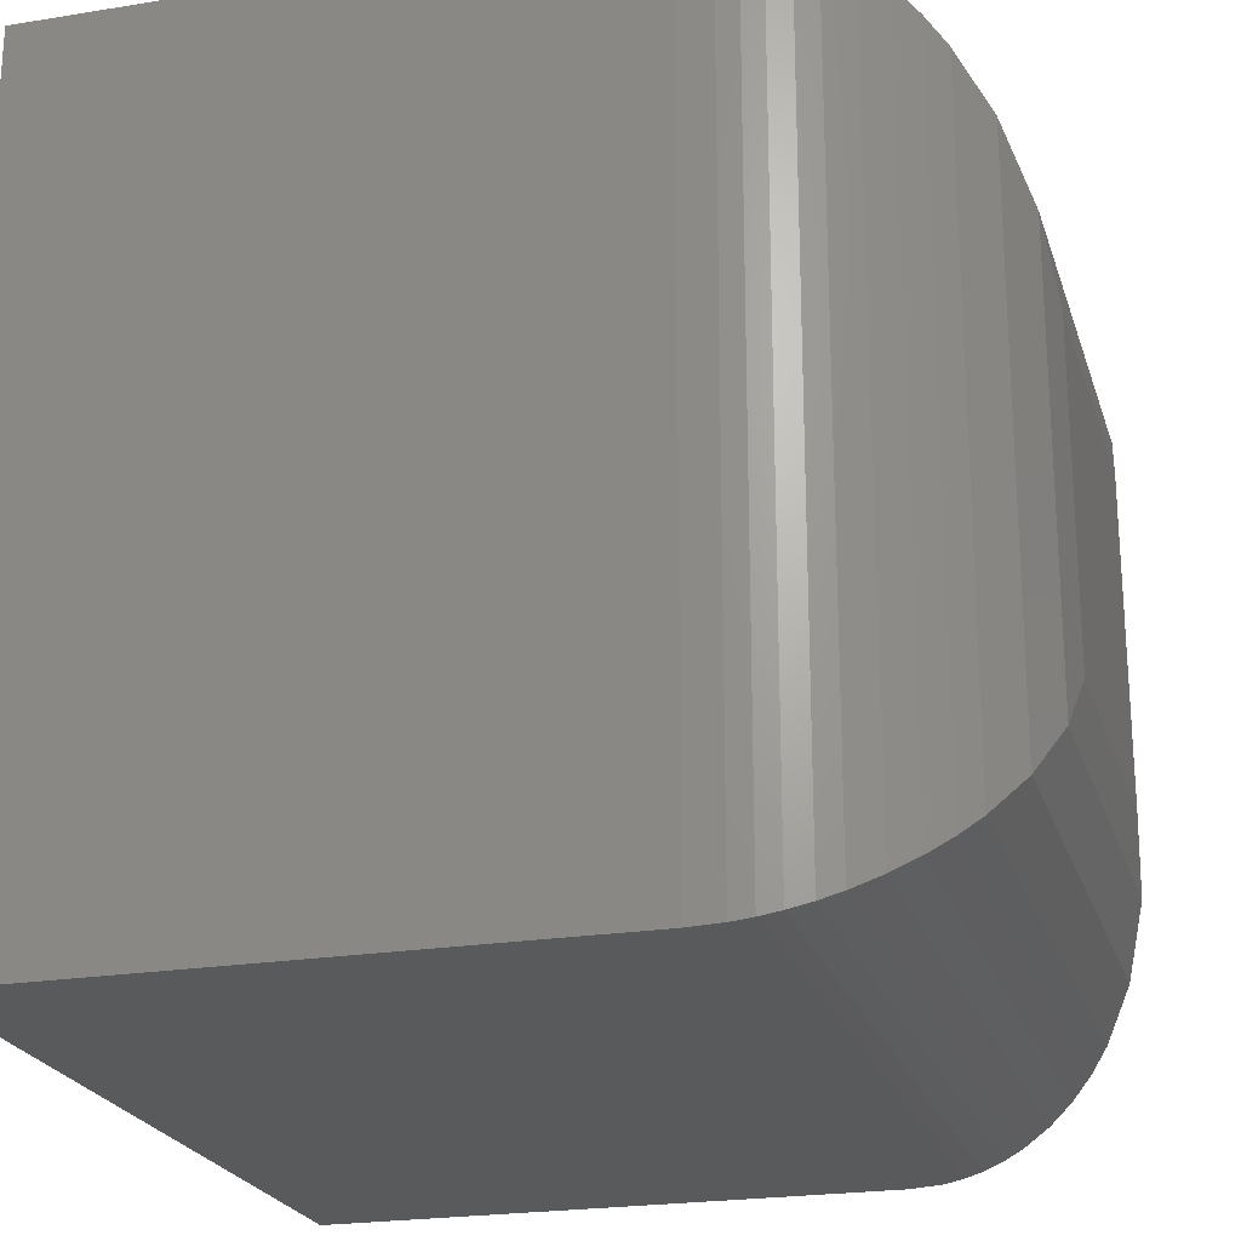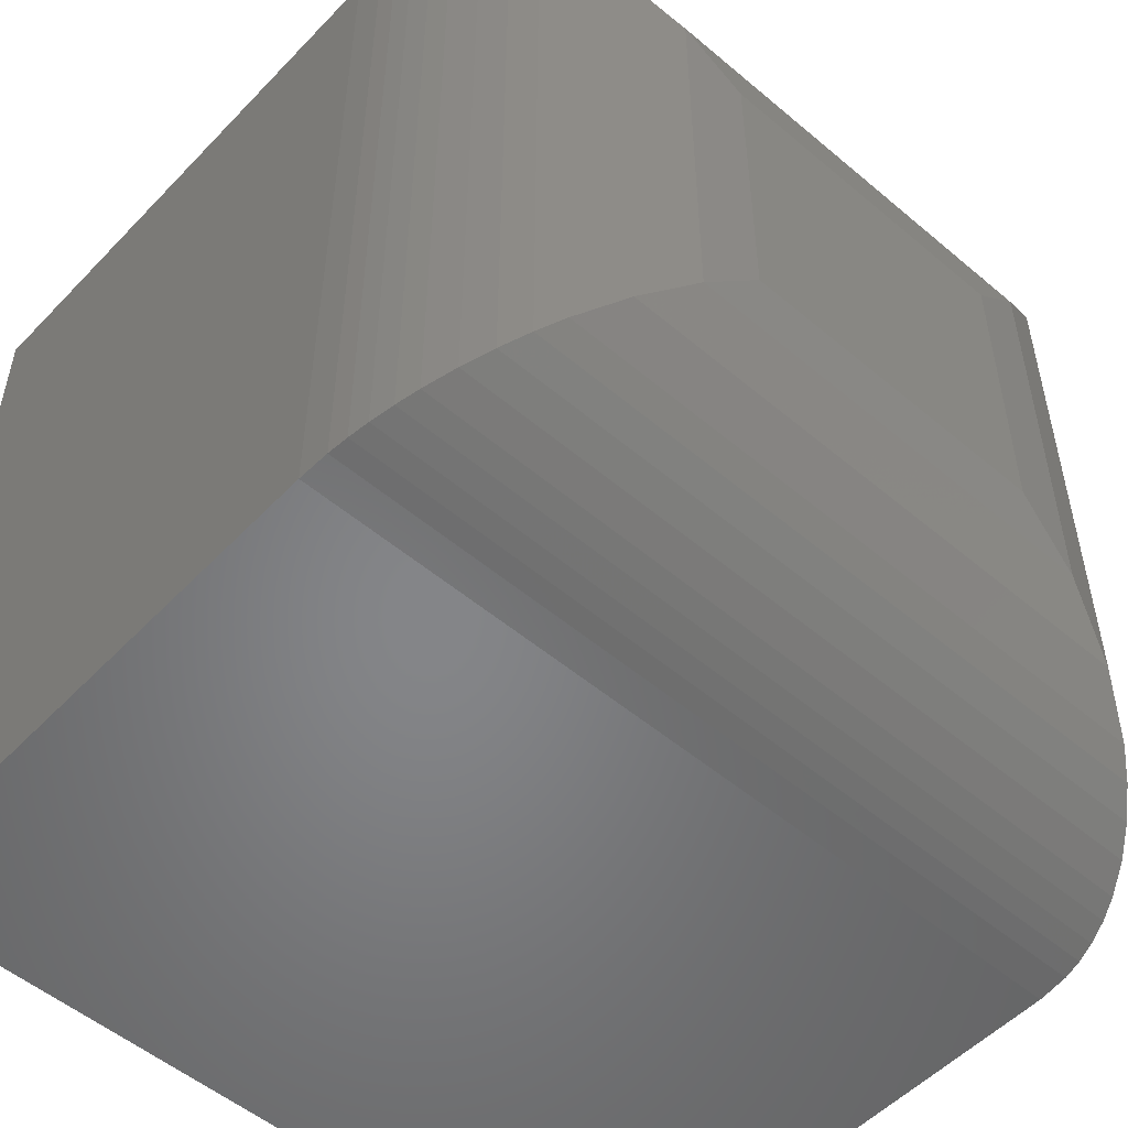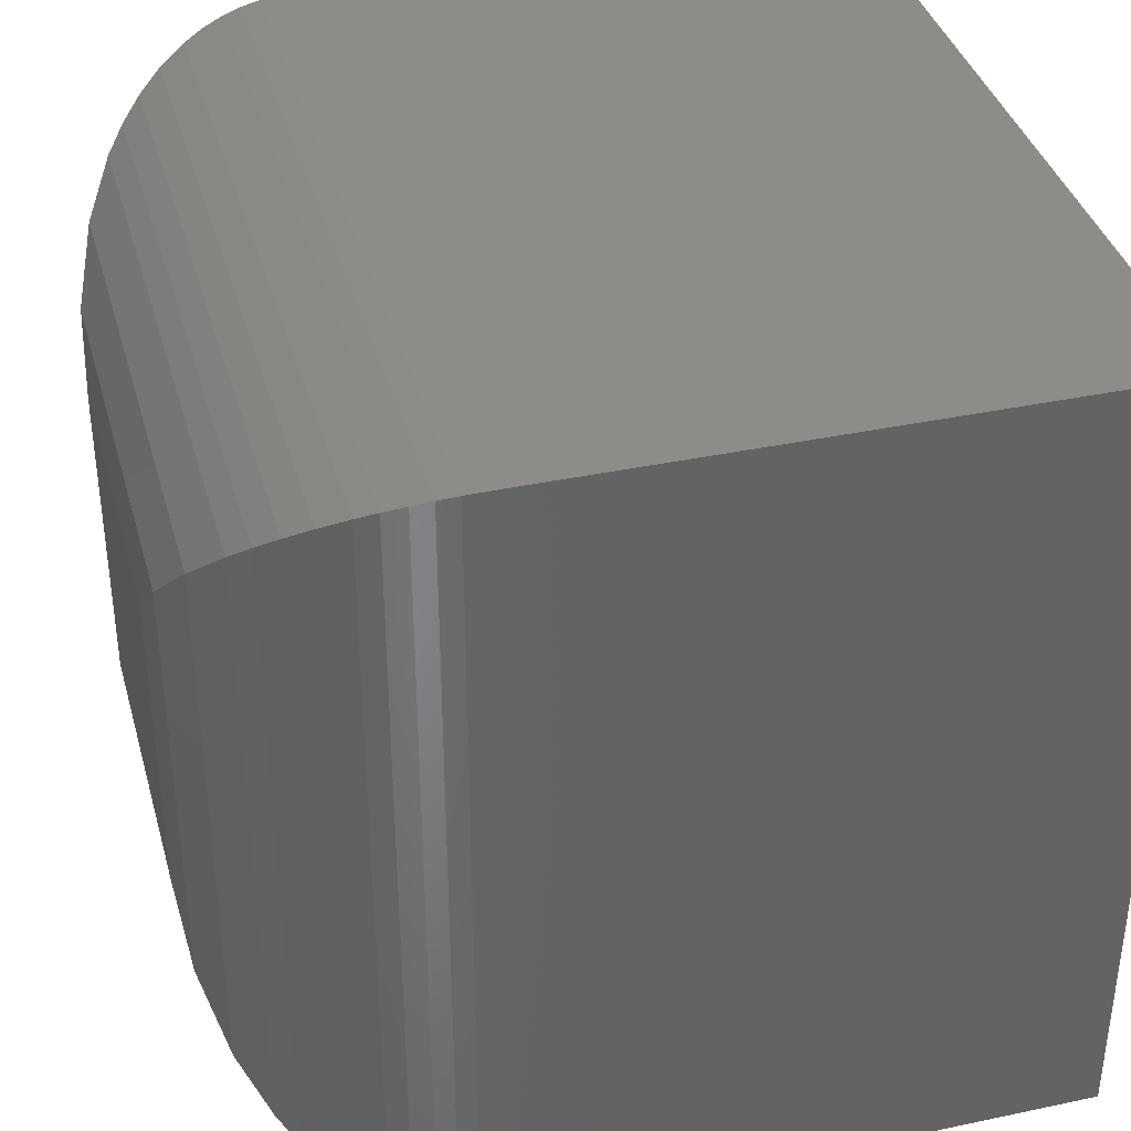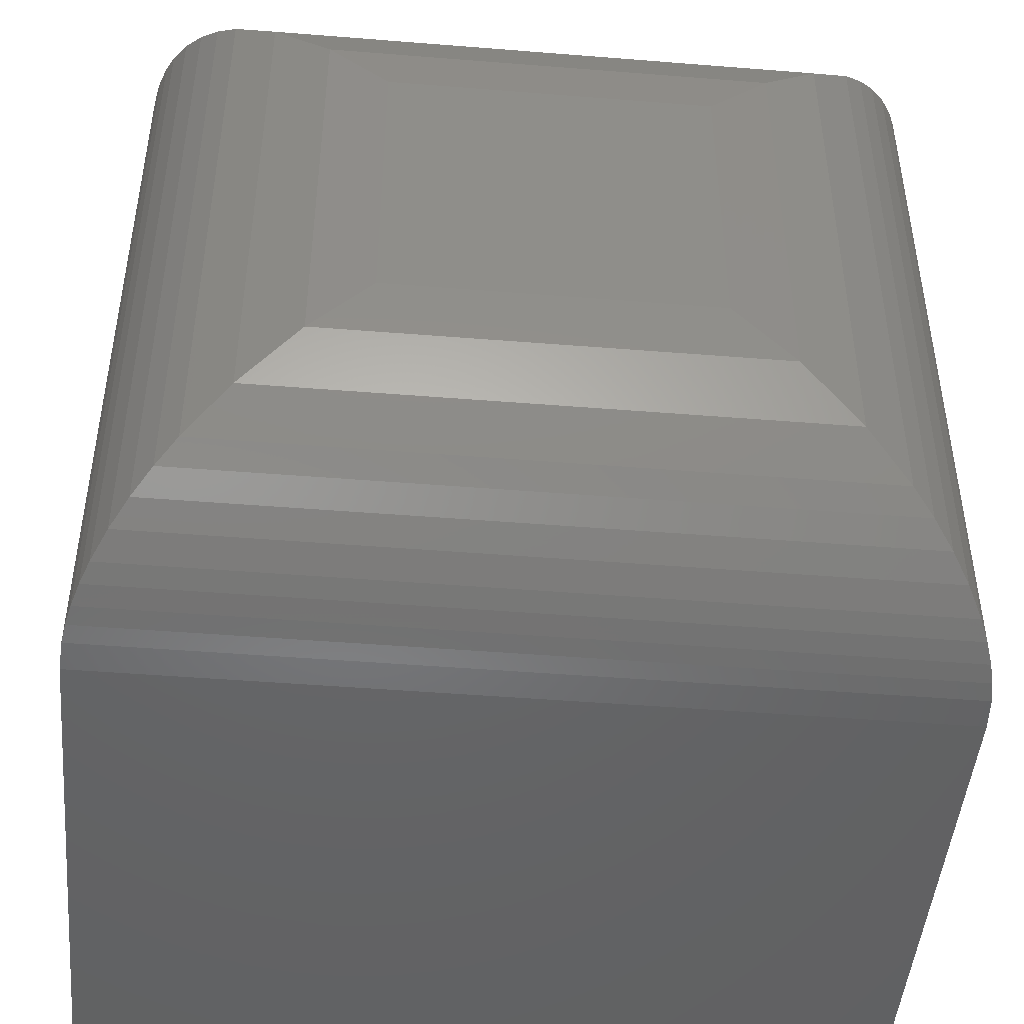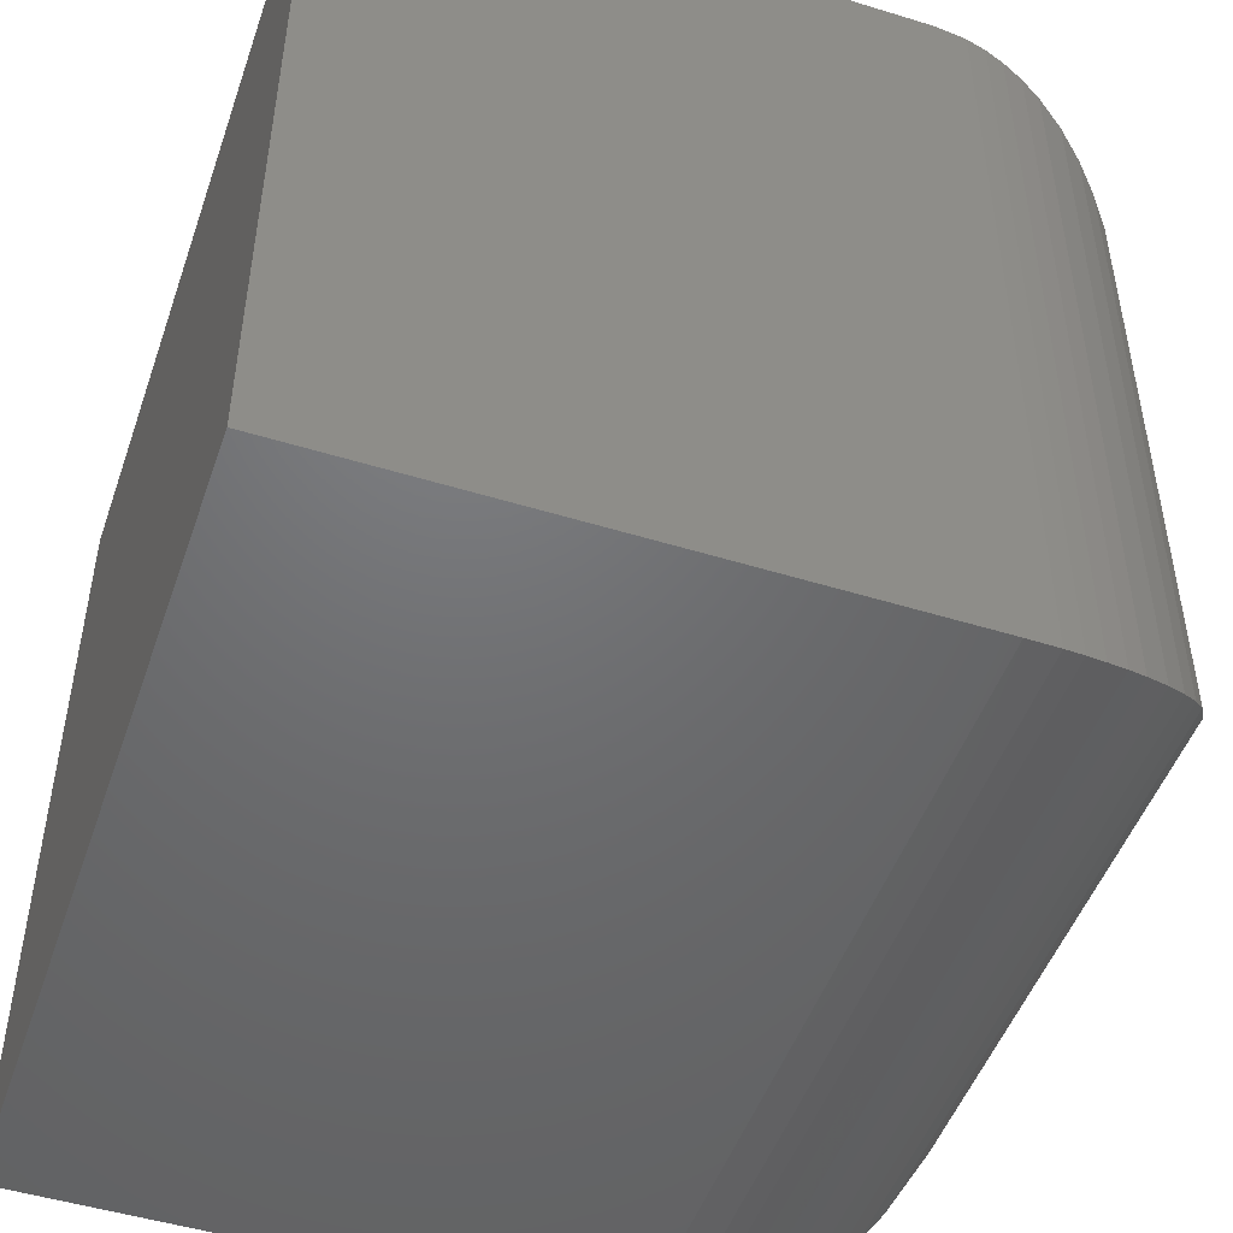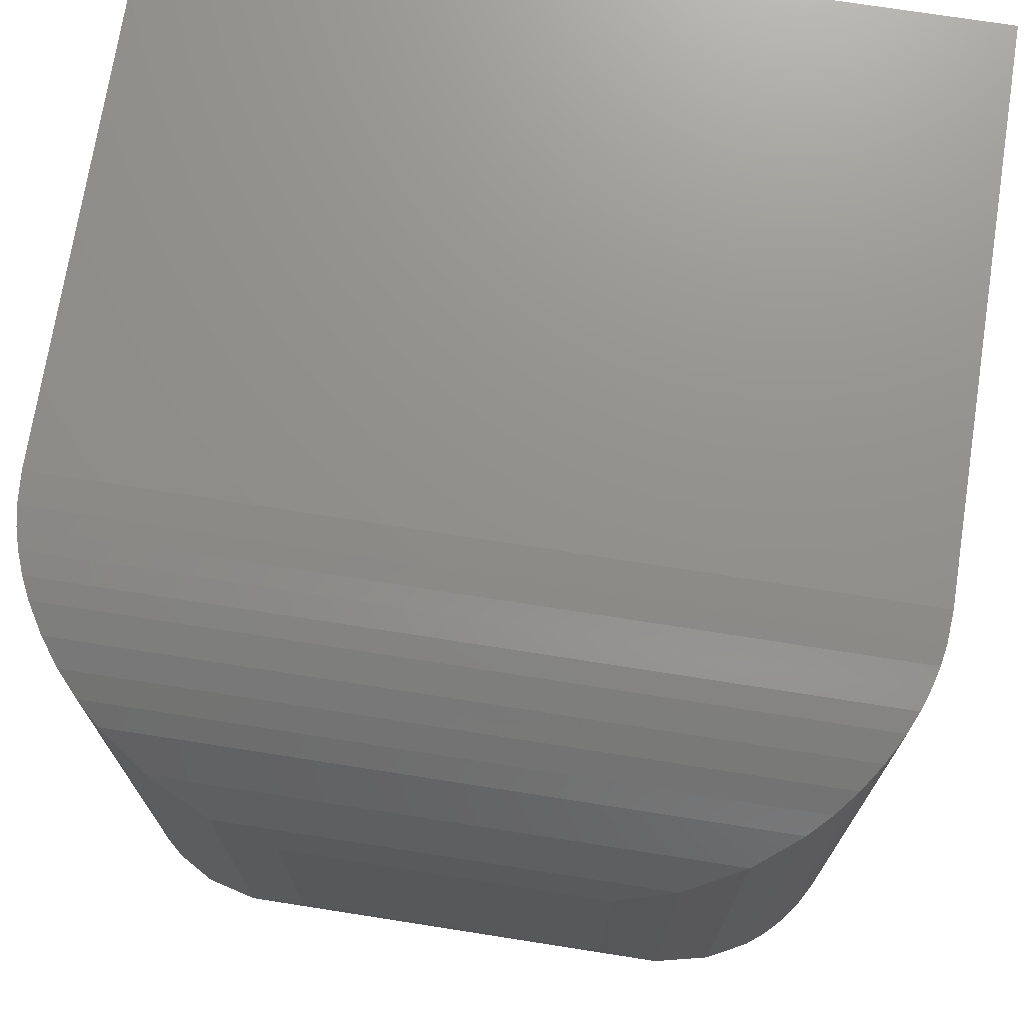
<metadata>
{"format":"stl","ext":"stl","renderer":"f3d","projection":"perspective","resolution":1024,"background":"white","views":[{"elev":-22.8,"azim":15.6,"up":"+Z"},{"elev":-52.7,"azim":47.8,"up":"+Z"},{"elev":37.8,"azim":164.9,"up":"+Z"},{"elev":-47.1,"azim":84.8,"up":"+Z"},{"elev":-49.0,"azim":-18.9,"up":"+Y"},{"elev":72.3,"azim":98.9,"up":"+Z"}]}
</metadata>
<code>
# stl→obj: 56 verts, 108 faces
v -0.75 -0.4062 0
v -0.4688 -0.4062 -1.722e-17
v -0.75 -0.4062 0.4062
v -0.4688 -0.4062 0.4062
v -0.75 0 0
v -0.75 2.762e-33 0.4062
v -0.4688 3.123e-17 -3.11e-17
v -0.4688 1.735e-17 0.4062
v -0.3438 -0.125 0.125
v -0.3438 -0.125 0.2812
v -0.3438 -0.2812 0.125
v -0.3438 -0.2812 0.2812
v -0.3472 -0.09563 0.09563
v -0.3472 -0.09563 0.3106
v -0.4533 -0.0009588 0.0009588
v -0.4438 -0.00252 0.4037
v -0.4438 -0.002522 0.00252
v -0.4345 -0.004783 0.4015
v -0.4345 -0.004787 0.004783
v -0.3578 -0.06749 0.06749
v -0.4533 -0.0009588 0.4053
v -0.4243 -0.008169 0.008167
v -0.4243 -0.008167 0.3981
v -0.4147 -0.01228 0.01228
v -0.4147 -0.01228 0.394
v -0.4019 -0.01939 0.01939
v -0.4019 -0.01939 0.3869
v -0.3904 -0.02762 0.02761
v -0.3904 -0.02761 0.3786
v -0.3802 -0.03674 0.03673
v -0.3802 -0.03673 0.3695
v -0.3714 -0.04653 0.04653
v -0.3714 -0.04653 0.3597
v -0.3578 -0.06749 0.3388
v -0.3472 -0.3106 0.09563
v -0.3578 -0.3388 0.06749
v -0.4438 -0.4037 0.002522
v -0.4533 -0.4053 0.0009588
v -0.3714 -0.3597 0.04653
v -0.3802 -0.3695 0.03674
v -0.3904 -0.3786 0.02762
v -0.4019 -0.3869 0.01939
v -0.4147 -0.394 0.01228
v -0.4243 -0.3981 0.008169
v -0.4345 -0.4015 0.004787
v -0.3472 -0.3106 0.3106
v -0.3578 -0.3388 0.3388
v -0.4438 -0.4037 0.4037
v -0.4533 -0.4053 0.4053
v -0.3714 -0.3597 0.3597
v -0.3802 -0.3695 0.3695
v -0.3904 -0.3786 0.3786
v -0.4019 -0.3869 0.3869
v -0.4147 -0.394 0.394
v -0.4243 -0.3981 0.3981
v -0.4345 -0.4015 0.4015
f 1 2 3
f 3 2 4
f 5 6 7
f 7 6 8
f 8 6 4
f 4 6 3
f 9 10 11
f 11 10 12
f 5 7 1
f 1 7 2
f 10 13 14
f 10 9 13
f 15 16 17
f 17 16 18
f 17 18 19
f 20 14 13
f 7 8 15
f 15 8 21
f 15 21 16
f 19 18 22
f 22 18 23
f 22 23 24
f 24 23 25
f 24 25 26
f 26 25 27
f 26 27 28
f 28 27 29
f 28 29 30
f 30 29 31
f 30 31 32
f 32 31 33
f 32 33 20
f 20 33 34
f 20 34 14
f 9 35 13
f 9 11 35
f 13 35 36
f 13 36 20
f 19 37 17
f 17 37 38
f 20 36 32
f 32 36 39
f 32 39 30
f 30 39 40
f 30 40 28
f 28 40 41
f 28 41 26
f 26 41 42
f 26 42 24
f 24 42 43
f 24 43 22
f 22 43 44
f 22 44 19
f 19 44 45
f 19 45 37
f 2 7 38
f 38 7 15
f 38 15 17
f 11 46 35
f 11 12 46
f 35 46 47
f 35 47 36
f 45 48 37
f 37 48 49
f 36 47 39
f 39 47 50
f 39 50 40
f 40 50 51
f 40 51 41
f 41 51 52
f 41 52 42
f 42 52 53
f 42 53 43
f 43 53 54
f 43 54 44
f 44 54 55
f 44 55 45
f 45 55 56
f 45 56 48
f 4 2 49
f 49 2 38
f 49 38 37
f 12 14 46
f 12 10 14
f 21 48 16
f 16 48 56
f 16 56 18
f 34 46 14
f 8 4 21
f 21 4 49
f 21 49 48
f 18 56 23
f 23 56 55
f 23 55 25
f 25 55 54
f 25 54 27
f 27 54 53
f 27 53 29
f 29 53 52
f 29 52 31
f 31 52 51
f 31 51 33
f 33 51 50
f 33 50 34
f 34 50 47
f 34 47 46
f 6 5 3
f 3 5 1

</code>
